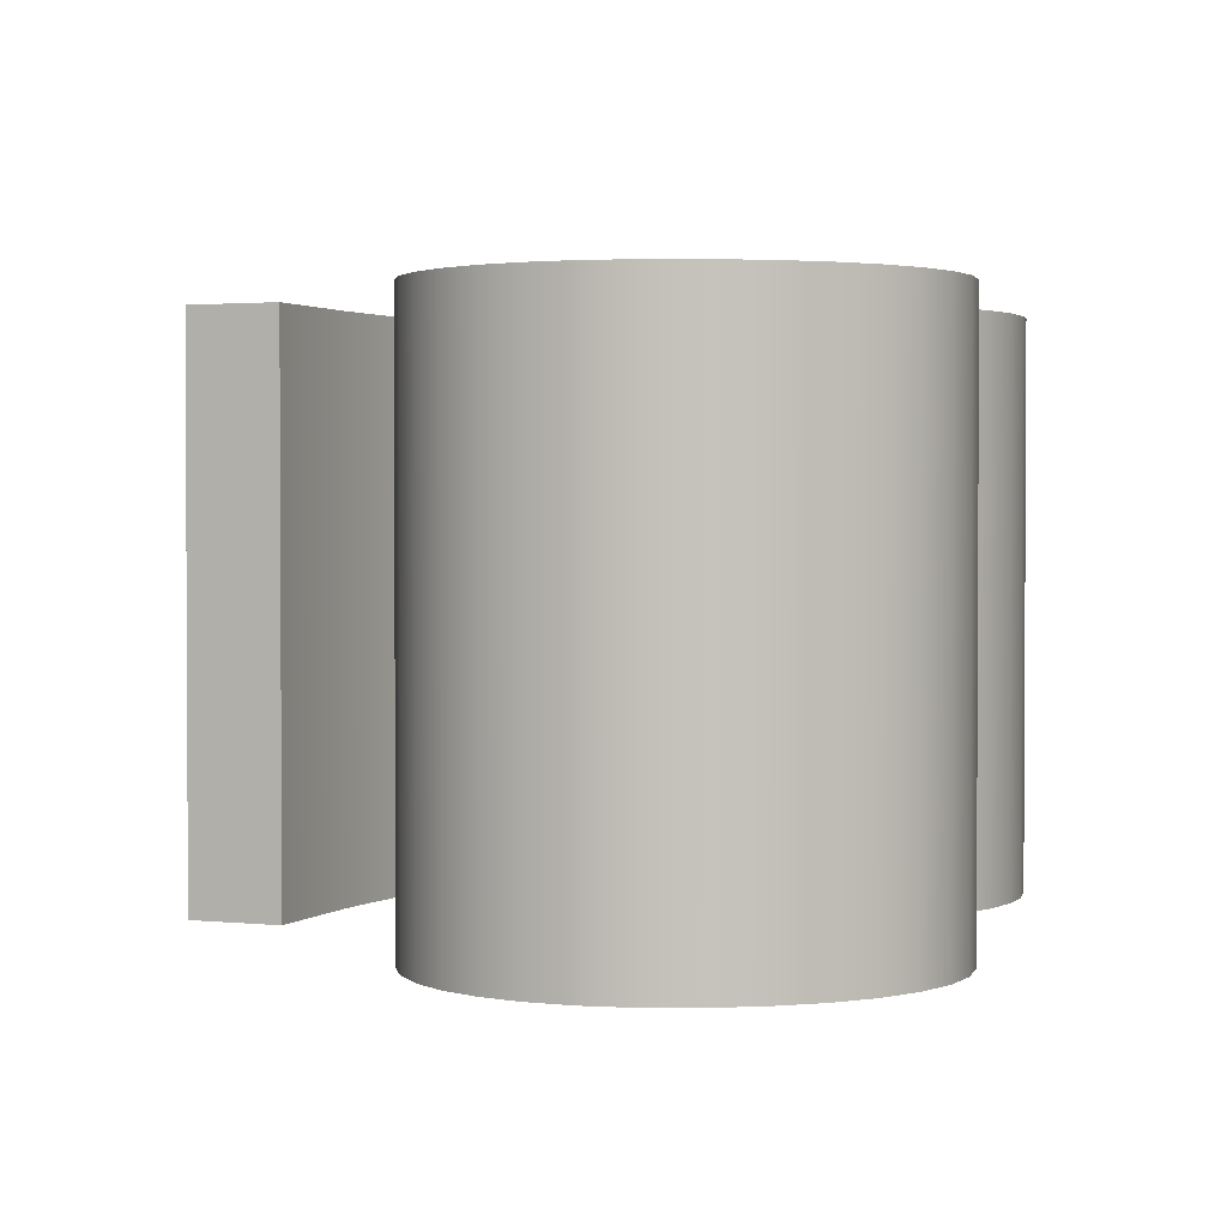
<metadata>
{"format":"obj","ext":"obj","renderer":"f3d","projection":"perspective","resolution":1024,"background":"white","views":[{"elev":1.9,"azim":176.7,"up":"+Z"}]}
</metadata>
<code>
v 1.111 14.84 0
v 1.111 14.84 30
v 1.19 13.28 0
v 1.19 13.28 30
v 1.318 17.29 0
v 1.318 17.29 30
v 1.42 11.79 0
v 1.42 11.79 30
v 1.796 10.38 0
v 1.796 10.38 30
v 1.929 19.56 0
v 1.929 19.56 30
v 2.311 9.042 0
v 2.311 9.042 30
v 2.93 21.65 0
v 2.93 21.65 30
v 2.958 7.788 0
v 2.958 7.788 30
v 3.731 6.621 0
v 3.731 6.621 30
v 4.22 19.95 0
v 4.22 19.95 30
v 4.307 23.56 0
v 4.307 23.56 30
v 4.331 12.83 0
v 4.331 12.83 30
v 5.63 4.564 0
v 5.63 4.564 30
v 6.044 25.29 0
v 6.044 25.29 30
v 6.872 15.06 0
v 6.872 15.06 30
v 7.012 16.67 0
v 7.012 16.67 30
v 7.07 13.08 0
v 7.07 13.08 30
v 7.438 18.24 0
v 7.438 18.24 30
v 7.644 11.25 0
v 7.644 11.25 30
v 7.718 23.38 0
v 7.718 23.38 30
v 7.953 2.906 0
v 7.953 2.906 30
v 8.129 26.85 0
v 8.129 26.85 30
v 8.159 19.75 0
v 8.159 19.75 30
v 8.24 40.62 0
v 8.24 40.62 30
v 8.315 39.15 0
v 8.315 39.15 30
v 8.485 43.06 0
v 8.485 43.06 30
v 8.542 37.74 0
v 8.542 37.74 30
v 8.566 9.624 0
v 8.566 9.624 30
v 8.924 36.38 0
v 8.924 36.38 30
v 9.185 21.2 0
v 9.185 21.2 30
v 9.198 45.33 0
v 9.198 45.33 30
v 9.464 35.04 0
v 9.464 35.04 30
v 9.806 8.219 0
v 9.806 8.219 30
v 10.35 47.37 0
v 10.35 47.37 30
v 10.52 22.56 0
v 10.52 22.56 30
v 10.55 28.24 0
v 10.55 28.24 30
v 10.65 1.68 0
v 10.65 1.68 30
v 11.03 32.34 0
v 11.03 32.34 30
v 11.11 33.93 0
v 11.11 33.93 30
v 11.34 7.07 0
v 11.34 7.07 30
v 11.55 5.478 0
v 11.55 5.478 30
v 11.9 49.15 0
v 11.9 49.15 30
v 12.19 23.81 0
v 12.19 23.81 30
v 13.13 6.209 0
v 13.13 6.209 30
v 13.28 29.46 0
v 13.28 29.46 15
v 13.28 29.46 30
v 13.67 0.919 0
v 13.67 0.919 30
v 13.71 40.62 0
v 13.71 40.62 30
v 13.83 50.61 0
v 13.83 50.61 30
v 13.85 42.14 0
v 13.85 42.14 30
v 13.96 38.46 0
v 13.96 38.46 30
v 14.18 24.94 0
v 14.18 24.94 30
v 14.27 43.53 0
v 14.27 43.53 30
v 14.72 30.25 0
v 14.72 30.25 30
v 14.8 36.35 0
v 14.8 36.35 30
v 14.93 44.78 0
v 14.93 44.78 30
v 15.16 5.67 0
v 15.16 5.67 30
v 15.83 45.86 0
v 15.83 45.86 30
v 16.11 51.71 0
v 16.11 51.71 30
v 16.36 34.03 0
v 16.36 34.03 30
v 16.52 25.93 0
v 16.52 25.93 15
v 16.52 25.93 30
v 16.52 25.93 0
v 16.52 25.93 30
v 16.52 25.93 0
v 16.52 25.93 30
v 16.53 25.92 0
v 16.53 25.92 30
v 16.56 25.89 0
v 16.56 25.89 30
v 16.67 25.78 0
v 16.67 25.78 30
v 16.94 46.74 0
v 16.94 46.74 30
v 16.95 0.658 0
v 16.95 0.658 30
v 17.1 25.34 0
v 17.1 25.34 30
v 17.38 5.483 0
v 17.38 5.483 30
v 18.24 47.41 0
v 18.24 47.41 30
v 18.33 26.57 0
v 18.33 26.57 30
v 18.62 23.76 0
v 18.62 23.76 30
v 18.69 52.4 0
v 18.69 52.4 30
v 18.75 31.26 0
v 18.75 31.26 15
v 18.75 31.26 30
v 19.14 5.599 0
v 19.14 5.599 30
v 19.35 0.7914 0
v 19.35 0.7914 30
v 19.71 47.82 0
v 19.71 47.82 30
v 20.84 5.939 0
v 20.84 5.939 30
v 21.01 32.11 0
v 21.01 32.11 30
v 21.35 47.97 0
v 21.35 47.97 15
v 21.35 47.97 30
v 21.56 52.65 0
v 21.56 52.65 30
v 21.65 1.186 0
v 21.65 1.186 30
v 21.82 30.01 0
v 21.82 30.01 30
v 21.92 28.02 0
v 21.92 28.02 15
v 21.92 28.02 30
v 21.92 28.02 0
v 21.92 28.02 30
v 21.92 28.02 0
v 21.92 28.02 30
v 21.93 28.01 0
v 21.93 28.01 30
v 21.94 22.89 0
v 21.94 22.89 30
v 21.95 27.99 0
v 21.95 27.99 30
v 22.05 27.89 0
v 22.05 27.89 30
v 22.42 27.52 0
v 22.42 27.52 30
v 22.49 6.493 0
v 22.49 6.493 30
v 22.83 47.83 0
v 22.83 47.83 30
v 22.98 33.05 0
v 22.98 33.05 30
v 23.25 18.98 0
v 23.25 18.98 30
v 23.72 26.19 0
v 23.72 26.19 30
v 23.83 1.831 0
v 23.83 1.831 30
v 24.09 7.247 0
v 24.09 7.247 30
v 24.11 52.42 0
v 24.11 52.42 30
v 24.19 47.44 0
v 24.19 47.44 30
v 24.54 29.06 0
v 24.54 29.06 30
v 24.64 34.09 0
v 24.64 34.09 30
v 25.4 46.82 0
v 25.4 46.82 30
v 25.55 19.22 0
v 25.55 19.22 30
v 25.64 8.19 0
v 25.64 8.19 30
v 25.77 4.992 0
v 25.77 4.992 30
v 25.93 2.719 0
v 25.93 2.719 30
v 26.02 35.22 0
v 26.02 35.22 30
v 26.45 45.98 0
v 26.45 45.98 30
v 26.45 51.76 0
v 26.45 51.76 30
v 26.88 30.25 0
v 26.88 30.25 30
v 27.09 36.46 0
v 27.09 36.46 30
v 27.14 9.31 0
v 27.14 9.31 30
v 27.3 44.95 0
v 27.3 44.95 30
v 27.68 22.15 0
v 27.68 22.15 30
v 27.86 37.82 0
v 27.86 37.82 30
v 27.88 14.21 0
v 27.88 14.21 30
v 27.93 3.84 0
v 27.93 3.84 30
v 27.94 43.74 0
v 27.94 43.74 30
v 28.32 39.3 0
v 28.32 39.3 30
v 28.34 42.39 0
v 28.34 42.39 30
v 28.47 40.91 0
v 28.47 40.91 30
v 28.54 50.71 0
v 28.54 50.71 30
v 28.58 10.6 0
v 28.58 10.6 30
v 28.82 36.87 0
v 28.82 36.87 30
v 28.91 31.6 0
v 28.91 31.6 30
v 29.16 15.54 0
v 29.16 15.54 30
v 29.27 8.426 0
v 29.27 8.426 30
v 29.41 12.63 0
v 29.41 12.63 30
v 29.83 12.19 0
v 29.83 12.19 30
v 29.84 5.184 0
v 29.84 5.184 30
v 29.95 12.07 0
v 29.95 12.07 30
v 29.98 12.04 0
v 29.98 12.04 30
v 29.98 12.04 0
v 29.98 12.04 30
v 29.99 12.04 0
v 29.99 12.04 30
v 29.99 12.03 0
v 29.99 12.03 15
v 29.99 12.03 30
v 30.33 49.33 0
v 30.33 49.33 30
v 30.62 33.12 0
v 30.62 33.12 30
v 31.64 18.12 0
v 31.64 18.12 30
v 31.68 6.743 0
v 31.68 6.743 30
v 31.79 47.64 0
v 31.79 47.64 30
v 31.98 34.83 0
v 31.98 34.83 30
v 32.77 11.86 0
v 32.77 11.86 30
v 32.88 45.69 0
v 32.88 45.69 30
v 32.95 16.79 0
v 32.95 16.79 30
v 32.98 36.74 0
v 32.98 36.74 30
v 33.31 16.42 0
v 33.31 16.42 30
v 33.41 16.32 0
v 33.41 16.32 30
v 33.43 16.29 0
v 33.43 16.29 30
v 33.44 16.29 0
v 33.44 16.29 30
v 33.44 16.28 0
v 33.44 16.28 30
v 33.44 8.507 0
v 33.44 8.507 15
v 33.44 8.507 30
v 33.44 16.28 0
v 33.44 16.28 15
v 33.44 16.28 30
v 33.44 8.506 0
v 33.44 8.506 30
v 33.44 8.505 0
v 33.44 8.505 30
v 33.45 8.501 0
v 33.45 8.501 30
v 33.47 8.483 0
v 33.47 8.483 30
v 33.53 8.415 0
v 33.53 8.415 30
v 33.57 43.53 0
v 33.57 43.53 30
v 33.59 38.86 0
v 33.59 38.86 30
v 33.78 8.157 0
v 33.78 8.157 30
v 33.8 41.2 0
v 33.8 41.2 30
v 34.68 7.235 0
v 34.68 7.235 30
v 35.08 18.82 0
v 35.08 18.82 30
v 36.63 21.55 0
v 36.63 21.55 30
v 36.9 12.68 0
v 36.9 12.68 15
v 36.9 12.68 30
v 36.9 12.68 0
v 36.9 12.68 30
v 36.9 12.68 0
v 36.9 12.68 30
v 36.9 12.68 0
v 36.9 12.68 30
v 36.92 12.66 0
v 36.92 12.66 30
v 37 12.58 0
v 37 12.58 30
v 37.28 12.3 0
v 37.28 12.3 30
v 37.4 4.438 0
v 37.4 4.438 30
v 38.27 11.28 0
v 38.27 11.28 30
v 38.88 15.51 0
v 38.88 15.51 30
v 39.49 27.52 0
v 39.49 27.52 15
v 39.49 27.52 30
v 39.49 27.52 0
v 39.49 27.52 30
v 39.49 27.52 0
v 39.49 27.52 30
v 39.49 27.51 0
v 39.49 27.51 30
v 39.5 27.51 0
v 39.5 27.51 30
v 39.54 27.49 0
v 39.54 27.49 30
v 39.69 27.42 0
v 39.69 27.42 30
v 39.76 18.73 0
v 39.76 18.73 30
v 39.99 4.505 0
v 39.99 4.505 30
v 40.13 1.641 0
v 40.13 1.641 30
v 40.22 27.18 0
v 40.22 27.18 30
v 40.72 18.59 0
v 40.72 18.59 30
v 41.02 0.7195 0
v 41.02 0.7195 30
v 41.27 0.4613 0
v 41.27 0.4613 30
v 41.29 8.183 0
v 41.29 8.183 30
v 41.34 0.3932 0
v 41.34 0.3932 30
v 41.36 0.3758 0
v 41.36 0.3758 30
v 41.36 0.3714 0
v 41.36 0.3714 30
v 41.36 0.3702 0
v 41.36 0.3702 30
v 41.36 0.3699 0
v 41.36 0.3699 15
v 41.36 0.3699 30
v 41.36 0.37 0
v 41.36 0.37 30
v 41.36 0.3705 0
v 41.36 0.3705 30
v 41.37 0.3723 0
v 41.37 0.3723 30
v 41.38 0.3794 0
v 41.38 0.3794 30
v 41.41 0.4071 0
v 41.41 0.4071 30
v 41.55 0.5122 0
v 41.55 0.5122 30
v 41.83 26.44 0
v 41.83 26.44 30
v 42.04 0.8875 0
v 42.04 0.8875 30
v 43.44 25.69 0
v 43.44 25.69 30
v 43.52 2.026 0
v 43.52 2.026 30
v 43.97 25.45 0
v 43.97 25.45 30
v 44.12 25.38 0
v 44.12 25.38 30
v 44.16 25.36 0
v 44.16 25.36 30
v 44.17 25.36 0
v 44.17 25.36 30
v 44.17 25.36 0
v 44.17 25.36 30
v 44.17 25.36 0
v 44.17 25.36 30
v 44.17 25.36 0
v 44.17 25.36 15
v 44.17 25.36 30
v 44.31 5.089 0
v 44.31 5.089 30
v 45.01 3.165 0
v 45.01 3.165 30
v 45.31 4.069 0
v 45.31 4.069 30
v 45.5 3.54 0
v 45.5 3.54 30
v 45.58 3.783 0
v 45.58 3.783 30
v 45.63 3.645 0
v 45.63 3.645 30
v 45.66 3.708 0
v 45.66 3.708 30
v 45.67 3.673 0
v 45.67 3.673 30
v 45.68 3.689 0
v 45.68 3.689 30
v 45.68 3.68 0
v 45.68 3.68 30
v 45.68 3.684 0
v 45.68 3.684 30
v 45.68 3.682 0
v 45.68 3.682 30
v 45.68 3.683 0
v 45.68 3.683 30
v 45.68 3.682 0
v 45.68 3.682 30
v 45.68 3.682 0
v 45.68 3.682 15
v 45.68 3.682 30
f 293 354 358
f 391 379 358
f 443 447 445
f 439 443 441
f 439 379 391
f 354 293 352
f 293 377 360
f 385 360 377
f 352 293 350
f 348 350 293
f 358 379 293
f 293 344 346
f 346 348 293
f 463 467 465
f 459 463 461
f 463 465 461
f 457 453 455
f 457 459 461
f 455 459 457
f 449 451 453
f 455 453 451
f 449 447 451
f 449 445 447
f 381 379 422
f 439 441 422
f 443 445 441
f 439 422 379
f 293 341 344
f 385 430 432
f 434 385 432
f 385 426 428
f 385 424 426
f 430 385 428
f 420 424 385
f 377 416 385
f 385 416 420
f 373 375 339
f 339 369 371
f 339 375 383
f 373 339 371
f 416 339 383
f 260 314 293
f 293 360 341
f 309 260 307
f 260 309 314
f 305 307 260
f 305 260 303
f 314 377 293
f 314 337 377
f 365 367 339
f 416 377 339
f 339 362 365
f 285 260 214 236
f 297 301 260
f 301 303 260
f 377 337 339
f 339 367 369
f 285 297 260
f 436 385 434
f 293 317 311
f 418 414 387
f 414 412 389
f 387 381 418
f 412 410 393
f 381 422 418
f 379 381 356
f 293 379 335
f 323 321 293
f 319 317 293
f 331 293 335
f 331 325 293
f 293 325 323
f 321 319 293
f 379 356 335
f 404 399 406
f 408 406 397
f 404 401 399
f 406 399 397
f 397 395 408
f 408 395 410
f 393 410 395
f 389 412 393
f 268 242 218
f 242 220 218
f 287 268 262
f 389 387 414
f 262 311 287
f 293 276 274
f 272 293 274
f 232 254 262
f 278 262 254
f 262 293 311
f 216 232 262
f 293 278 276
f 214 260 240
f 264 240 260
f 266 293 270
f 264 260 266
f 293 272 270
f 262 278 293
f 218 216 262
f 190 202 218
f 216 218 202
f 200 190 218
f 160 200 169
f 154 169 156
f 137 141 156
f 200 160 190
f 218 220 200
f 154 156 141
f 137 94 114
f 141 137 114
f 83 94 75
f 94 83 89
f 89 83 81
f 89 114 94
f 43 83 75
f 160 169 154
f 214 240 196
f 262 268 218
f 293 266 260
f 329 299 256
f 256 246 329
f 256 291 283
f 222 230 256
f 299 291 256
f 238 246 256
f 238 256 230
f 250 333 329
f 295 327 248
f 289 295 244
f 250 329 246
f 295 248 244
f 250 248 333
f 244 234 289
f 248 327 333
f 256 228 171
f 236 214 182 198
f 145 186 188
f 182 188 198
f 256 258 228
f 210 171 194
f 171 222 256
f 162 194 171
f 208 171 228
f 171 151 162
f 173 171 208
f 258 256 283
f 210 222 171
f 151 171 173
f 224 252 281
f 212 252 224
f 234 224 281
f 206 192 204
f 226 212 206
f 252 212 226
f 289 234 281
f 192 167 204
f 164 167 192
f 158 167 164
f 143 149 158
f 158 149 167
f 118 149 143
f 226 206 204
f 63 106 100
f 110 120 79
f 96 102 51
f 102 110 79
f 96 53 100
f 98 135 116
f 116 85 98
f 135 118 143
f 112 85 116
f 69 112 106
f 53 63 100
f 69 106 63
f 69 85 112
f 135 98 118
f 108 120 151
f 53 96 49
f 182 147 145
f 180 184 145
f 196 147 182
f 182 145 188
f 176 178 145
f 178 180 145
f 173 176 145
f 182 214 196
f 127 125 145
f 145 125 122
f 129 127 145
f 133 145 139
f 145 133 131
f 145 131 129
f 147 139 145
f 145 151 173
f 67 81 83
f 83 19 25
f 43 27 83
f 83 57 67
f 25 39 57
f 83 27 19
f 25 31 35
f 25 35 39
f 25 19 17
f 13 9 25
f 25 9 7
f 25 17 13
f 1 31 25
f 57 83 25
f 145 184 186
f 73 41 45
f 145 122 108
f 122 104 108
f 87 108 104
f 108 41 91
f 91 41 73
f 108 87 41
f 77 108 91
f 55 51 102
f 102 59 55
f 65 79 77
f 79 120 108
f 102 79 65
f 102 65 59
f 108 151 145
f 77 79 108
f 61 47 41
f 47 37 21
f 31 5 33
f 7 3 25
f 25 3 1
f 33 21 37
f 41 71 61
f 15 23 21
f 41 21 23
f 41 23 29
f 87 71 41
f 31 1 5
f 5 21 33
f 21 5 11
f 11 15 21
f 41 47 21
f 41 29 45
f 96 51 49
f 468 465 467
f 468 457 461
f 468 461 465
f 449 453 454 450
f 441 445 446 442
f 442 423 422 441
f 445 449 450 446
f 468 453 457
f 466 468 469
f 468 466 462
f 462 458 468
f 468 458 454
f 454 453 468
f 414 418 419 415
f 410 412 413 411
f 412 414 415 413
f 402 406 408
f 402 401 404
f 406 402 404
f 410 402 408
f 411 402 410
f 418 422 423 419
f 402 411 409
f 402 407 405
f 402 405 403
f 407 402 409
f 342 344 341
f 342 348 346
f 342 346 344
f 352 350 351 353
f 358 354 355 359
f 359 392 391 358
f 354 352 353 355
f 342 350 348
f 345 342 343
f 342 345 347
f 347 349 342
f 342 349 351
f 351 350 342
f 443 439 440 444
f 451 447 448 452
f 447 443 444 448
f 468 459 455
f 468 467 463
f 459 468 463
f 451 468 455
f 452 468 451
f 439 391 392 440
f 468 452 456
f 468 460 464
f 468 464 469
f 460 468 456
f 437 385 436
f 438 386 437
f 385 437 386
f 386 361 360 385
f 342 341 360
f 343 342 361
f 360 361 342
f 363 365 362
f 363 369 367
f 363 367 365
f 373 371 372 374
f 383 375 376 384
f 384 417 416 383
f 375 373 374 376
f 363 371 369
f 366 363 364
f 363 366 368
f 368 370 363
f 363 370 372
f 372 371 363
f 424 420 421 425
f 428 426 427 429
f 426 424 425 427
f 437 432 430
f 437 436 434
f 432 437 434
f 428 437 430
f 429 437 428
f 420 416 417 421
f 437 429 431
f 437 433 435
f 437 435 438
f 433 437 431
f 315 337 314
f 316 338 315
f 337 315 338
f 338 340 339 337
f 363 362 339
f 364 363 340
f 339 340 363
f 174 176 173
f 174 180 178
f 174 178 176
f 186 184 185 187
f 198 188 189 199
f 199 237 236 198
f 188 186 187 189
f 174 184 180
f 177 174 175
f 174 177 179
f 179 181 174
f 174 181 185
f 185 184 174
f 297 285 286 298
f 303 301 302 304
f 301 297 298 302
f 315 307 305
f 315 314 309
f 307 315 309
f 303 315 305
f 304 315 303
f 285 236 237 286
f 315 304 306
f 315 308 310
f 315 310 316
f 308 315 306
f 92 77 91
f 59 65 66 60
f 65 77 78 66
f 51 55 56 52
f 53 49 50 54
f 49 51 52 50
f 55 59 60 56
f 69 63 64 70
f 98 85 86 99
f 85 69 70 86
f 149 118 119 150
f 168 205 204 167
f 167 149 150 168
f 118 98 99 119
f 63 53 54 64
f 78 92 93
f 77 92 78
f 252 226 227 253
f 289 281 282 290
f 281 252 253 282
f 327 295 296 328
f 329 333 334 330
f 333 327 328 334
f 295 289 290 296
f 291 299 300 292
f 258 283 284 259
f 283 291 292 284
f 208 228 229 209
f 208 174 173
f 228 258 259 229
f 299 329 330 300
f 174 208 209
f 226 204 205 227
f 174 209 175
f 312 287 311
f 268 287 288 269
f 220 242 243 221
f 169 200 201 170
f 200 220 221 201
f 242 268 269 243
f 137 156 157 138
f 94 137 138 95
f 43 75 76 44
f 19 27 28 20
f 27 43 44 28
f 75 94 95 76
f 156 169 170 157
f 313 288 312
f 288 287 312
f 20 18 17 19
f 13 17 18 14
f 9 13 14 10
f 3 7 8 4
f 5 1 2 6
f 1 3 4 2
f 7 9 10 8
f 15 11 12 16
f 23 15 16 24
f 45 29 30 46
f 92 91 73
f 73 45 46 74
f 29 23 24 30
f 11 5 6 12
f 92 74 93
f 92 73 74
f 402 399 401
f 402 395 397
f 402 397 399
f 389 393 394 390
f 381 387 388 382
f 382 357 356 381
f 387 389 390 388
f 402 393 395
f 400 402 403
f 402 400 398
f 398 396 402
f 402 396 394
f 394 393 402
f 331 335 336 332
f 323 325 326 324
f 325 331 332 326
f 312 319 321
f 312 311 317
f 319 312 317
f 323 312 321
f 324 312 323
f 335 356 357 336
f 312 324 322
f 312 320 318
f 312 318 313
f 320 312 322
f 152 162 151
f 210 194 195 211
f 194 162 163 195
f 230 222 223 231
f 246 238 239 247
f 247 251 250 246
f 238 230 231 239
f 222 210 211 223
f 163 152 153
f 162 152 163
f 244 248 249 245
f 224 234 235 225
f 234 244 245 235
f 206 212 213 207
f 165 164 192
f 192 206 207 193
f 212 224 225 213
f 193 165 192
f 248 250 251 249
f 165 193 166
f 165 158 164
f 143 158 159 144
f 116 135 136 117
f 113 107 106 112
f 112 116 117 113
f 135 143 144 136
f 166 159 165
f 159 158 165
f 96 100 101 97
f 102 96 97 103
f 120 110 111 121
f 120 152 151
f 110 102 103 111
f 152 120 121
f 100 106 107 101
f 152 121 153
f 279 276 278
f 279 272 274
f 279 274 276
f 266 270 271 267
f 240 264 265 241
f 241 197 196 240
f 264 266 267 265
f 279 270 272
f 277 279 280
f 279 277 275
f 275 273 279
f 279 273 271
f 271 270 279
f 139 147 148 140
f 131 133 134 132
f 133 139 140 134
f 123 127 129
f 123 122 125
f 127 123 125
f 131 123 129
f 132 123 131
f 147 196 197 148
f 123 132 130
f 123 128 126
f 123 126 124
f 128 123 130
f 123 104 122
f 104 105 88 87
f 71 72 62 61
f 61 62 48 47
f 87 88 72 71
f 37 38 34 33
f 33 34 32 31
f 35 36 40 39
f 57 58 68 67
f 39 40 58 57
f 31 32 36 35
f 47 48 38 37
f 124 105 123
f 105 104 123
f 81 82 90 89
f 89 90 115 114
f 141 142 155 154
f 154 155 161 160
f 114 115 142 141
f 190 191 203 202
f 202 203 217 216
f 232 233 255 254
f 254 279 278
f 216 217 233 232
f 160 161 191 190
f 279 254 255
f 82 81 67 68
f 279 255 280
f 294 359 355
f 392 359 380
f 444 446 448
f 440 442 444
f 440 392 380
f 355 353 294
f 294 361 378
f 386 378 361
f 353 351 294
f 349 294 351
f 359 294 380
f 294 347 345
f 347 294 349
f 464 466 469
f 460 462 464
f 464 462 466
f 458 456 454
f 458 462 460
f 456 458 460
f 450 454 452
f 456 452 454
f 450 452 448
f 450 448 446
f 382 423 380
f 440 423 442
f 444 442 446
f 440 380 423
f 294 345 343
f 386 433 431
f 435 433 386
f 386 429 427
f 386 427 425
f 431 429 386
f 421 386 425
f 378 386 417
f 386 421 417
f 374 340 376
f 340 372 370
f 340 384 376
f 374 372 340
f 417 384 340
f 261 294 316
f 294 343 361
f 310 308 261
f 261 316 310
f 306 261 308
f 306 304 261
f 316 294 378
f 316 378 338
f 366 340 368
f 417 340 378
f 340 366 364
f 286 237 215 261
f 298 261 302
f 302 261 304
f 378 340 338
f 340 370 368
f 286 261 298
f 438 435 386
f 294 313 318
f 419 388 415
f 415 390 413
f 388 419 382
f 413 394 411
f 382 419 423
f 380 357 382
f 294 336 380
f 324 294 322
f 320 294 318
f 332 336 294
f 332 294 326
f 294 324 326
f 322 294 320
f 380 336 357
f 405 407 400
f 409 398 407
f 405 400 403
f 407 398 400
f 398 409 396
f 409 411 396
f 394 396 411
f 390 394 413
f 269 219 243
f 243 219 221
f 288 263 269
f 390 415 388
f 263 288 313
f 294 275 277
f 273 275 294
f 233 263 255
f 280 255 263
f 263 313 294
f 217 263 233
f 294 277 280
f 215 241 261
f 265 261 241
f 267 271 294
f 265 267 261
f 294 271 273
f 263 294 280
f 219 263 217
f 191 219 203
f 217 203 219
f 201 219 191
f 161 170 201
f 155 157 170
f 138 157 142
f 201 191 161
f 219 201 221
f 155 142 157
f 138 115 95
f 142 115 138
f 84 76 95
f 95 90 84
f 90 82 84
f 90 95 115
f 44 76 84
f 161 155 170
f 215 197 241
f 263 219 269
f 294 261 267
f 330 257 300
f 257 330 247
f 257 284 292
f 223 257 231
f 300 257 292
f 239 257 247
f 239 231 257
f 251 330 334
f 296 249 328
f 290 245 296
f 251 247 330
f 296 245 249
f 251 334 249
f 245 290 235
f 249 334 328
f 257 172 229
f 237 199 183 215
f 146 189 187
f 183 199 189
f 257 229 259
f 211 195 172
f 172 257 223
f 163 172 195
f 209 229 172
f 172 163 153
f 175 209 172
f 259 284 257
f 211 172 223
f 153 175 172
f 225 282 253
f 213 225 253
f 235 282 225
f 207 205 193
f 227 207 213
f 253 227 213
f 290 282 235
f 193 205 168
f 166 193 168
f 159 166 168
f 144 159 150
f 159 168 150
f 119 144 150
f 227 205 207
f 64 101 107
f 111 80 121
f 97 52 103
f 103 80 111
f 97 101 54
f 99 117 136
f 117 99 86
f 136 144 119
f 113 117 86
f 70 107 113
f 54 101 64
f 70 64 107
f 70 113 86
f 136 119 99
f 109 153 121
f 54 50 97
f 183 146 148
f 181 146 185
f 197 183 148
f 183 189 146
f 177 146 179
f 179 146 181
f 175 146 177
f 183 197 215
f 128 146 126
f 146 124 126
f 130 146 128
f 134 140 146
f 146 132 134
f 146 130 132
f 148 146 140
f 146 175 153
f 68 84 82
f 84 26 20
f 44 84 28
f 84 68 58
f 26 58 40
f 84 20 28
f 26 36 32
f 26 40 36
f 26 18 20
f 14 26 10
f 26 8 10
f 26 14 18
f 2 26 32
f 58 26 84
f 146 187 185
f 74 46 42
f 146 109 124
f 124 109 105
f 88 105 109
f 109 93 42
f 93 74 42
f 109 42 88
f 78 93 109
f 56 103 52
f 103 56 60
f 66 78 80
f 80 109 121
f 103 66 80
f 103 60 66
f 109 146 153
f 78 109 80
f 62 42 48
f 48 22 38
f 32 34 6
f 8 26 4
f 26 2 4
f 34 38 22
f 42 62 72
f 16 22 24
f 42 24 22
f 42 30 24
f 88 42 72
f 32 6 2
f 6 34 22
f 22 12 6
f 12 22 16
f 42 22 48
f 42 46 30
f 97 50 52

</code>
